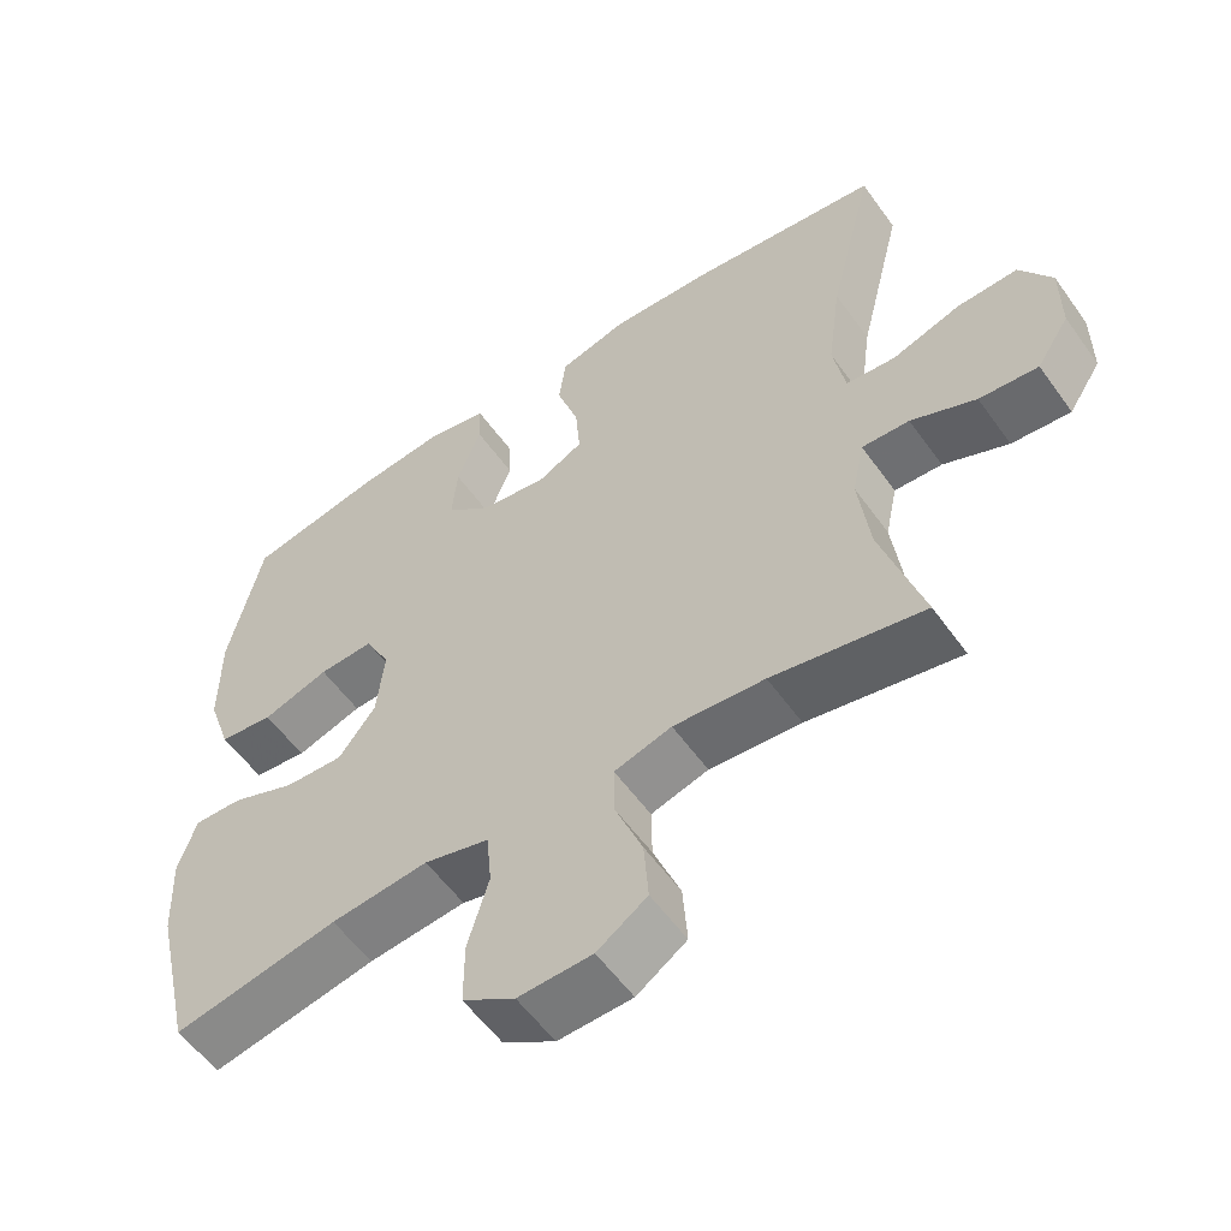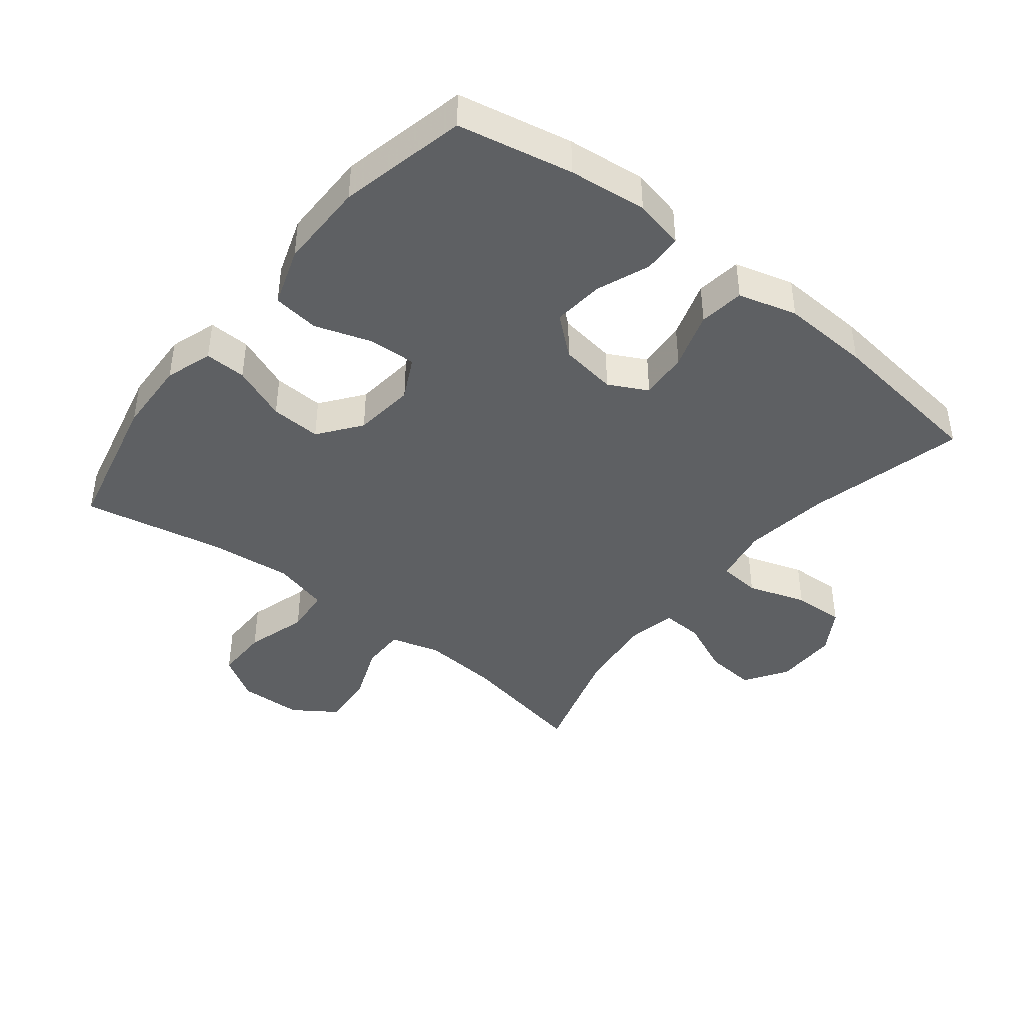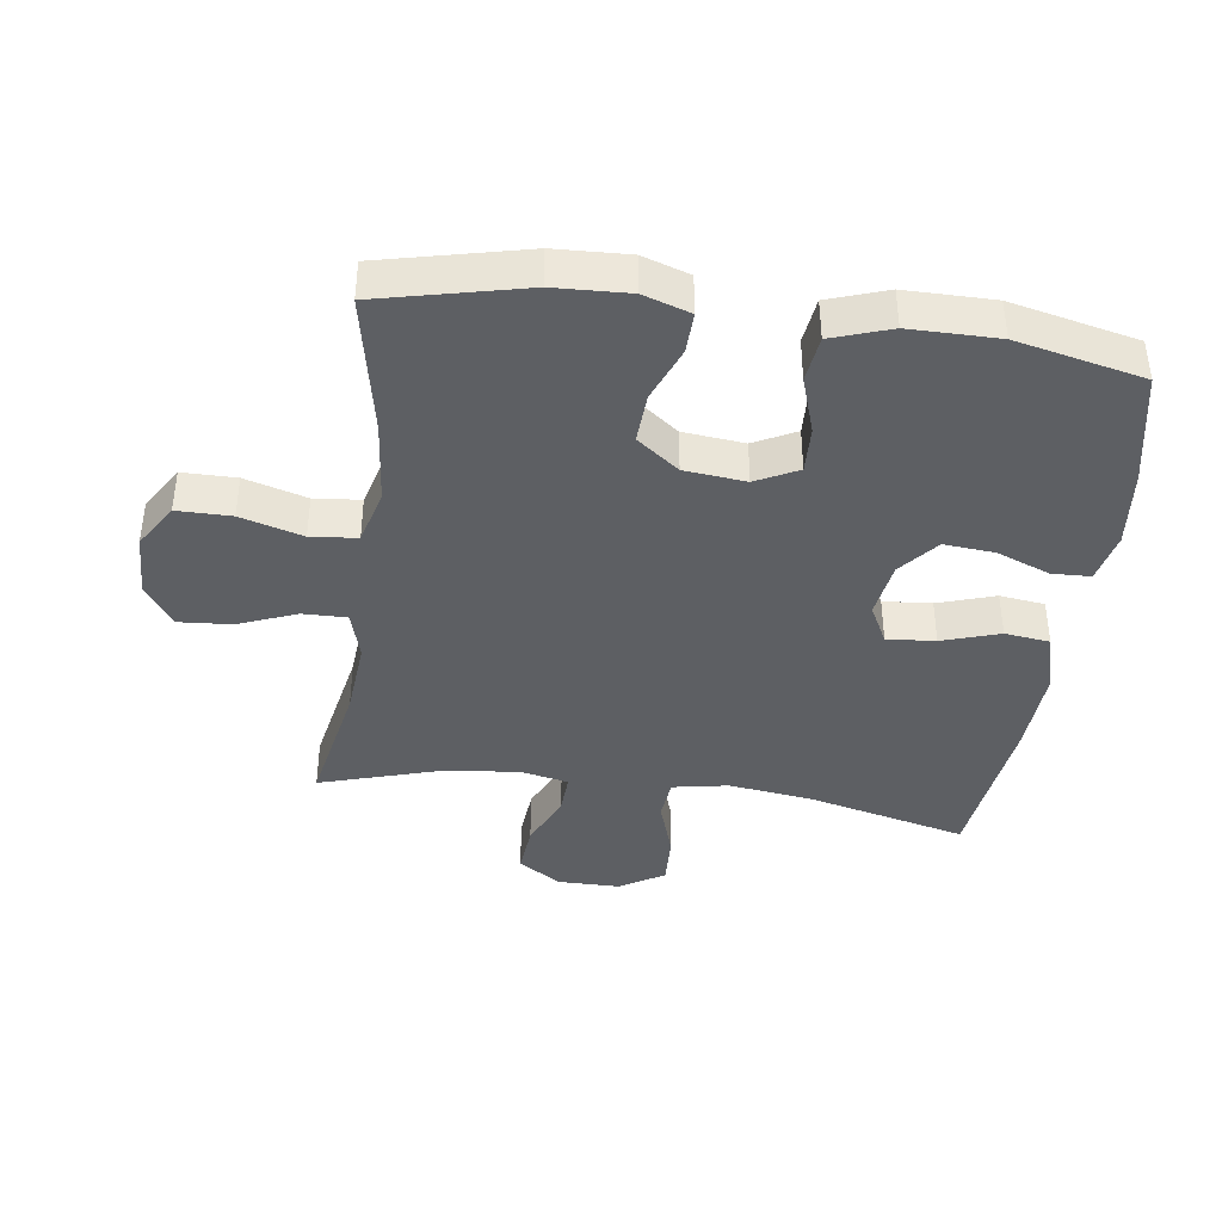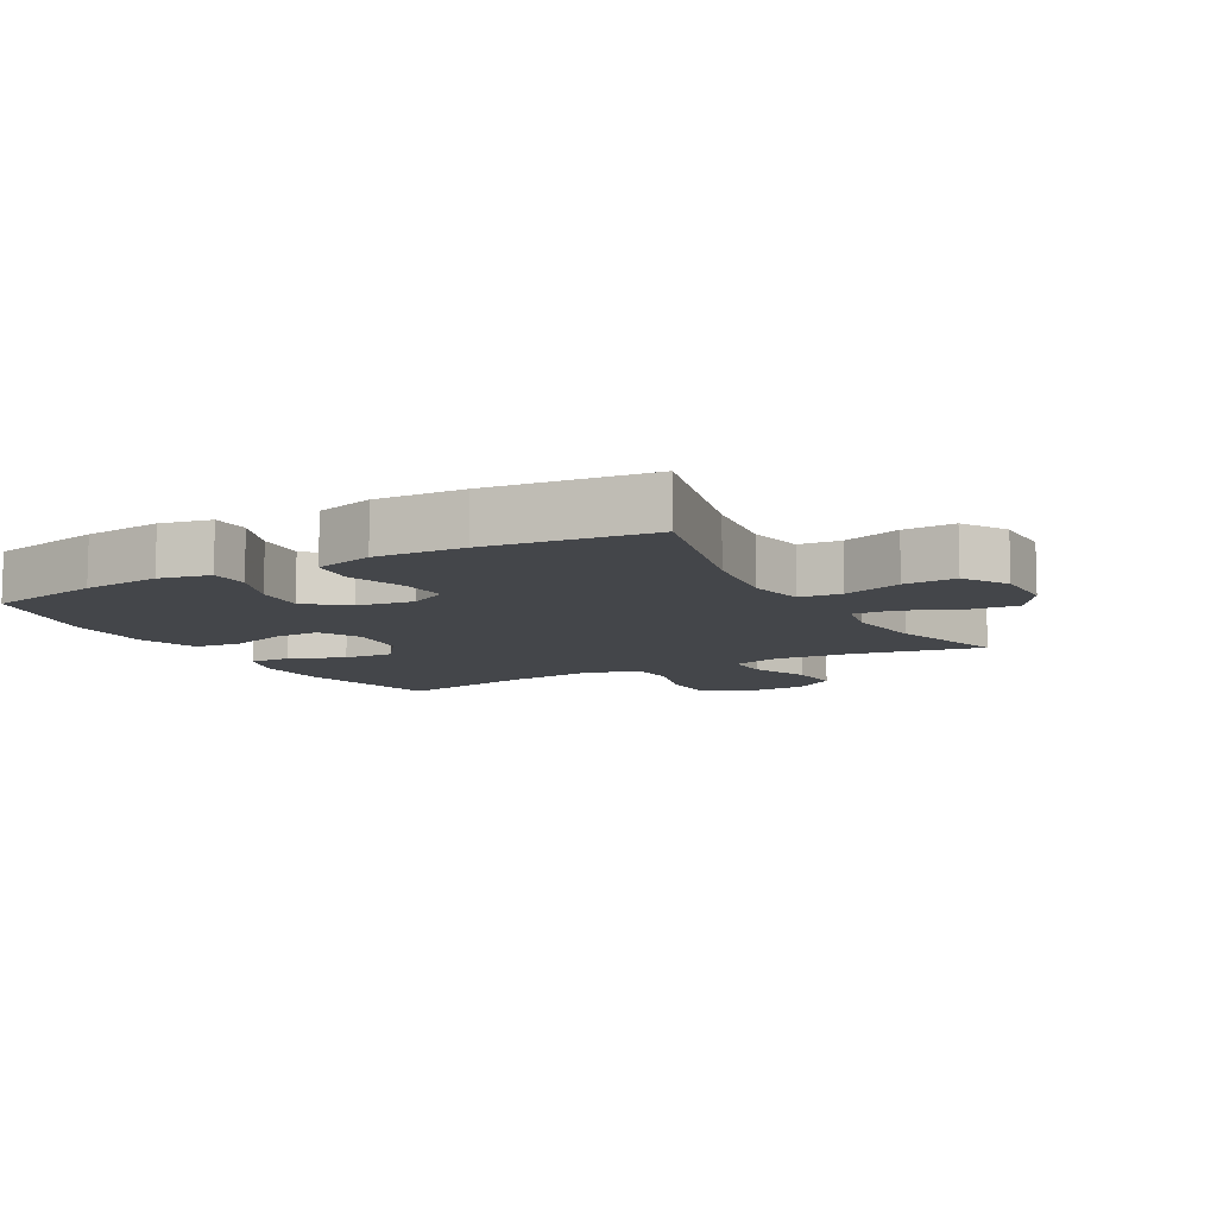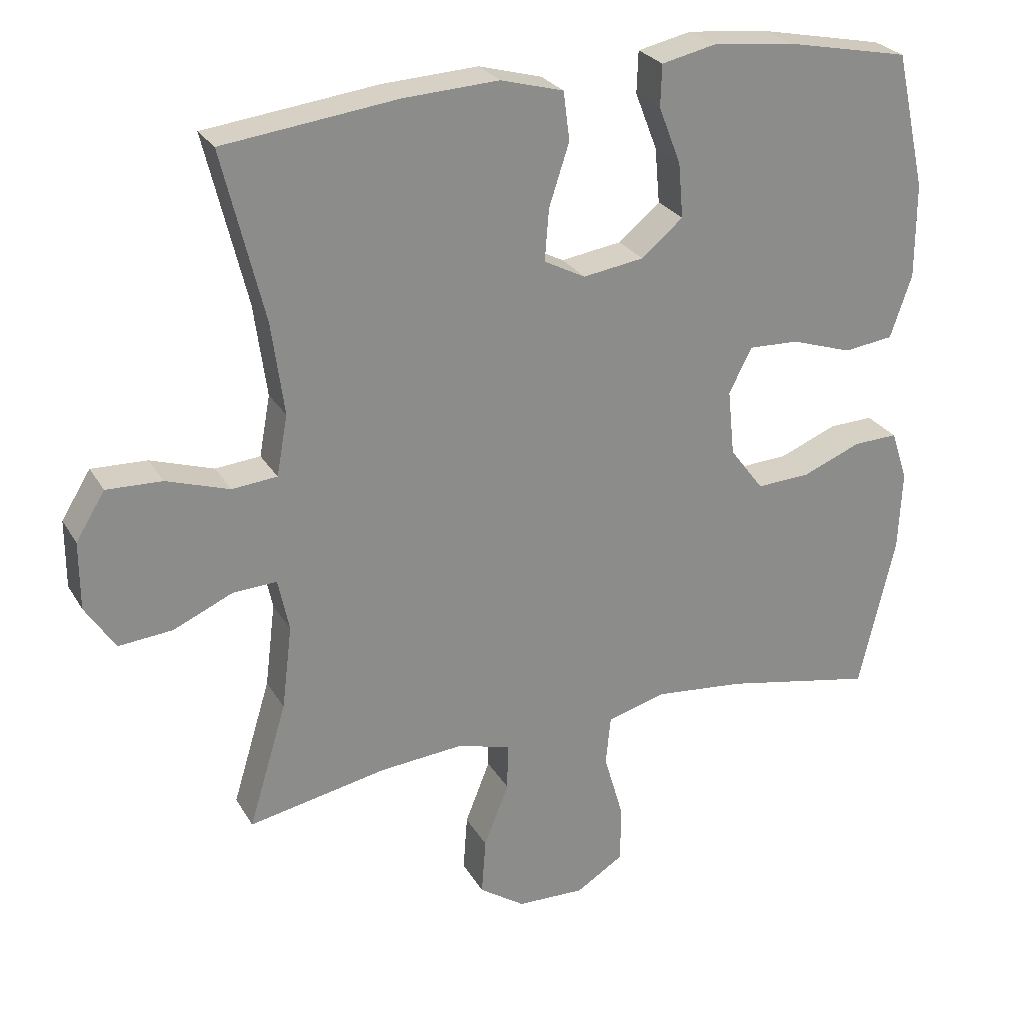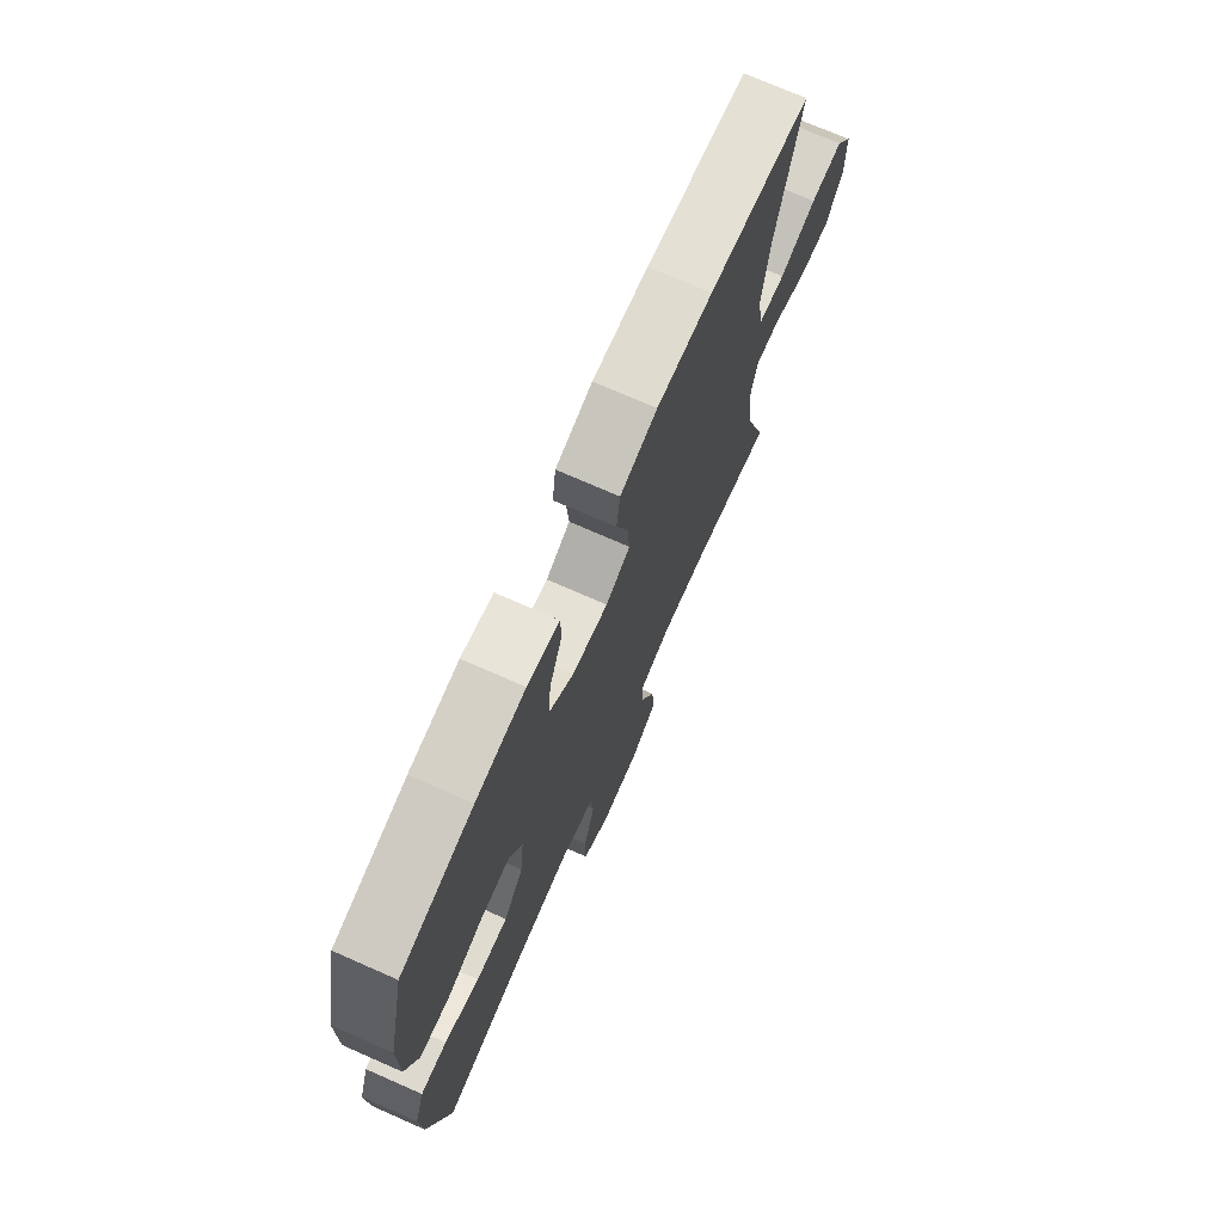
<metadata>
{"format":"obj","ext":"obj","renderer":"f3d","projection":"perspective","resolution":1024,"background":"white","views":[{"elev":-56.5,"azim":35.1,"up":"+Z"},{"elev":-42.1,"azim":-38.5,"up":"+Y"},{"elev":-40.1,"azim":-97.8,"up":"+Y"},{"elev":-9.5,"azim":29.1,"up":"+Y"},{"elev":26.3,"azim":155.7,"up":"+Z"},{"elev":73.3,"azim":-66.3,"up":"+Z"}]}
</metadata>
<code>
v 0.5 0.07 -0.5
v 0.299 0.07 -0.461
v 0.178 0.07 -0.451
v 0.102 0.07 -0.473
v 0.103 0.07 -0.541
v 0.139 0.07 -0.632
v 0.145 0.07 -0.714
v 0.079 0.07 -0.759
v -0.019 0.07 -0.762
v -0.088 0.07 -0.719
v -0.088 0.07 -0.635
v -0.06 0.07 -0.539
v -0.067 0.07 -0.467
v -0.153 0.07 -0.444
v -0.282 0.07 -0.457
v -0.5 0.07 -0.5
v -0.552 0.07 -0.275
v -0.557 0.07 -0.16
v -0.533 0.07 -0.087
v -0.469 0.07 -0.089
v -0.384 0.07 -0.123
v -0.306 0.07 -0.127
v -0.257 0.07 -0.062
v -0.247 0.07 0.033
v -0.28 0.07 0.098
v -0.353 0.07 0.095
v -0.441 0.07 0.066
v -0.513 0.07 0.075
v -0.544 0.07 0.166
v -0.544 0.07 0.303
v -0.5 0.07 0.5
v -0.323 0.07 0.536
v -0.202 0.07 0.549
v -0.124 0.07 0.532
v -0.122 0.07 0.472
v -0.154 0.07 0.39
v -0.161 0.07 0.311
v -0.101 0.07 0.261
v -0.013 0.07 0.248
v 0.047 0.07 0.279
v 0.041 0.07 0.354
v 0.012 0.07 0.443
v 0.021 0.07 0.513
v 0.112 0.07 0.538
v 0.249 0.07 0.531
v 0.5 0.07 0.5
v 0.44 0.07 0.255
v 0.422 0.07 0.122
v 0.438 0.07 0.035
v 0.503 0.07 0.029
v 0.594 0.07 0.059
v 0.674 0.07 0.062
v 0.716 0.07 -0.006
v 0.716 0.07 -0.104
v 0.673 0.07 -0.17
v 0.595 0.07 -0.163
v 0.509 0.07 -0.125
v 0.446 0.07 -0.122
v 0.43 0.07 -0.198
v 0.445 0.07 -0.319
v 0.5 0 -0.5
v 0.299 0 -0.461
v 0.178 0 -0.451
v 0.102 0 -0.473
v 0.103 0 -0.541
v 0.139 0 -0.632
v 0.145 0 -0.714
v 0.079 0 -0.759
v -0.019 0 -0.762
v -0.088 0 -0.719
v -0.088 0 -0.635
v -0.06 0 -0.539
v -0.067 0 -0.467
v -0.153 0 -0.444
v -0.282 0 -0.457
v -0.5 0 -0.5
v -0.552 0 -0.275
v -0.557 0 -0.16
v -0.533 0 -0.087
v -0.469 0 -0.089
v -0.384 0 -0.123
v -0.306 0 -0.127
v -0.257 0 -0.062
v -0.247 0 0.033
v -0.28 0 0.098
v -0.353 0 0.095
v -0.441 0 0.066
v -0.513 0 0.075
v -0.544 0 0.166
v -0.544 0 0.303
v -0.5 0 0.5
v -0.323 0 0.536
v -0.202 0 0.549
v -0.124 0 0.532
v -0.122 0 0.472
v -0.154 0 0.39
v -0.161 0 0.311
v -0.101 0 0.261
v -0.013 0 0.248
v 0.047 0 0.279
v 0.041 0 0.354
v 0.012 0 0.443
v 0.021 0 0.513
v 0.112 0 0.538
v 0.249 0 0.531
v 0.5 0 0.5
v 0.44 0 0.255
v 0.422 0 0.122
v 0.438 0 0.035
v 0.503 0 0.029
v 0.594 0 0.059
v 0.674 0 0.062
v 0.716 0 -0.006
v 0.716 0 -0.104
v 0.673 0 -0.17
v 0.595 0 -0.163
v 0.509 0 -0.125
v 0.446 0 -0.122
v 0.43 0 -0.198
v 0.445 0 -0.319
f 55 56 57
f 54 55 57
f 53 54 57
f 52 53 57
f 51 52 57
f 50 51 57
f 49 50 57 58
f 48 49 58 59
f 45 46 47
f 44 45 47
f 43 44 47
f 42 43 47
f 41 42 47
f 40 41 47 48
f 39 40 48 59
f 34 35 36
f 33 34 36
f 32 33 36
f 31 32 36
f 30 31 36
f 29 30 36
f 28 29 36
f 27 28 36
f 26 27 36
f 25 26 36 37
f 24 25 37 38
f 19 20 21
f 18 19 21
f 17 18 21
f 16 17 21
f 15 16 21
f 14 15 21 22
f 13 14 22 23
f 10 11 12
f 9 10 12
f 8 9 12
f 7 8 12
f 6 7 12
f 5 6 12
f 4 5 12 13
f 39 59 60
f 38 39 60
f 24 38 60
f 23 24 60
f 13 23 60
f 4 13 60
f 3 4 60
f 60 1 2
f 2 3 60
f 117 116 115
f 117 115 114
f 117 114 113
f 117 113 112
f 117 112 111
f 117 111 110
f 118 117 110 109
f 119 118 109 108
f 107 106 105
f 107 105 104
f 107 104 103
f 107 103 102
f 107 102 101
f 108 107 101 100
f 119 108 100 99
f 96 95 94
f 96 94 93
f 96 93 92
f 96 92 91
f 96 91 90
f 96 90 89
f 96 89 88
f 96 88 87
f 96 87 86
f 97 96 86 85
f 98 97 85 84
f 81 80 79
f 81 79 78
f 81 78 77
f 81 77 76
f 81 76 75
f 82 81 75 74
f 83 82 74 73
f 72 71 70
f 72 70 69
f 72 69 68
f 72 68 67
f 72 67 66
f 72 66 65
f 73 72 65 64
f 120 119 99
f 120 99 98
f 120 98 84
f 120 84 83
f 120 83 73
f 120 73 64
f 120 64 63
f 62 61 120
f 120 63 62
f 1 61 62 2
f 2 62 63 3
f 3 63 64 4
f 4 64 65 5
f 5 65 66 6
f 6 66 67 7
f 7 67 68 8
f 8 68 69 9
f 9 69 70 10
f 10 70 71 11
f 11 71 72 12
f 12 72 73 13
f 13 73 74 14
f 14 74 75 15
f 15 75 76 16
f 16 76 77 17
f 17 77 78 18
f 18 78 79 19
f 19 79 80 20
f 20 80 81 21
f 21 81 82 22
f 22 82 83 23
f 23 83 84 24
f 24 84 85 25
f 25 85 86 26
f 26 86 87 27
f 27 87 88 28
f 28 88 89 29
f 29 89 90 30
f 30 90 91 31
f 31 91 92 32
f 32 92 93 33
f 33 93 94 34
f 34 94 95 35
f 35 95 96 36
f 36 96 97 37
f 37 97 98 38
f 38 98 99 39
f 39 99 100 40
f 40 100 101 41
f 41 101 102 42
f 42 102 103 43
f 43 103 104 44
f 44 104 105 45
f 45 105 106 46
f 46 106 107 47
f 47 107 108 48
f 48 108 109 49
f 49 109 110 50
f 50 110 111 51
f 51 111 112 52
f 52 112 113 53
f 53 113 114 54
f 54 114 115 55
f 55 115 116 56
f 56 116 117 57
f 57 117 118 58
f 58 118 119 59
f 59 119 120 60
f 60 120 61 1

</code>
